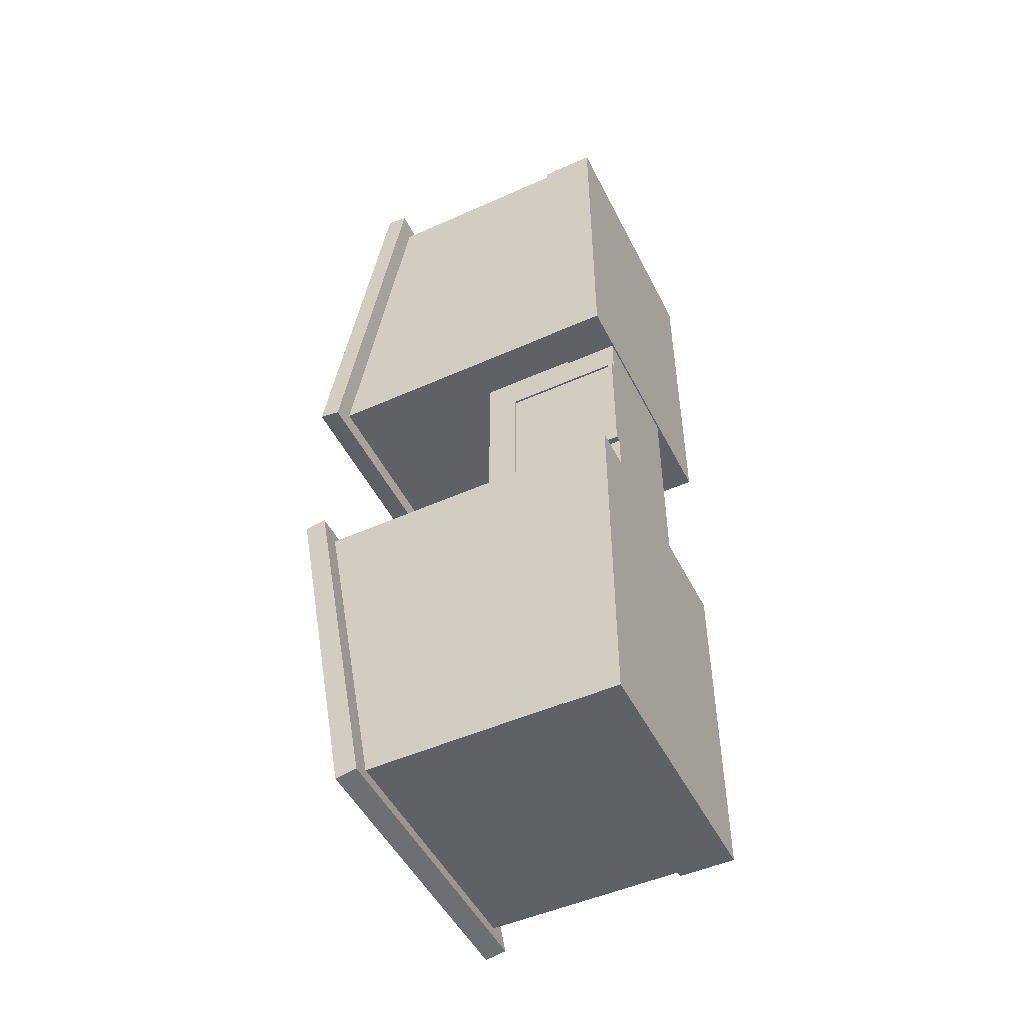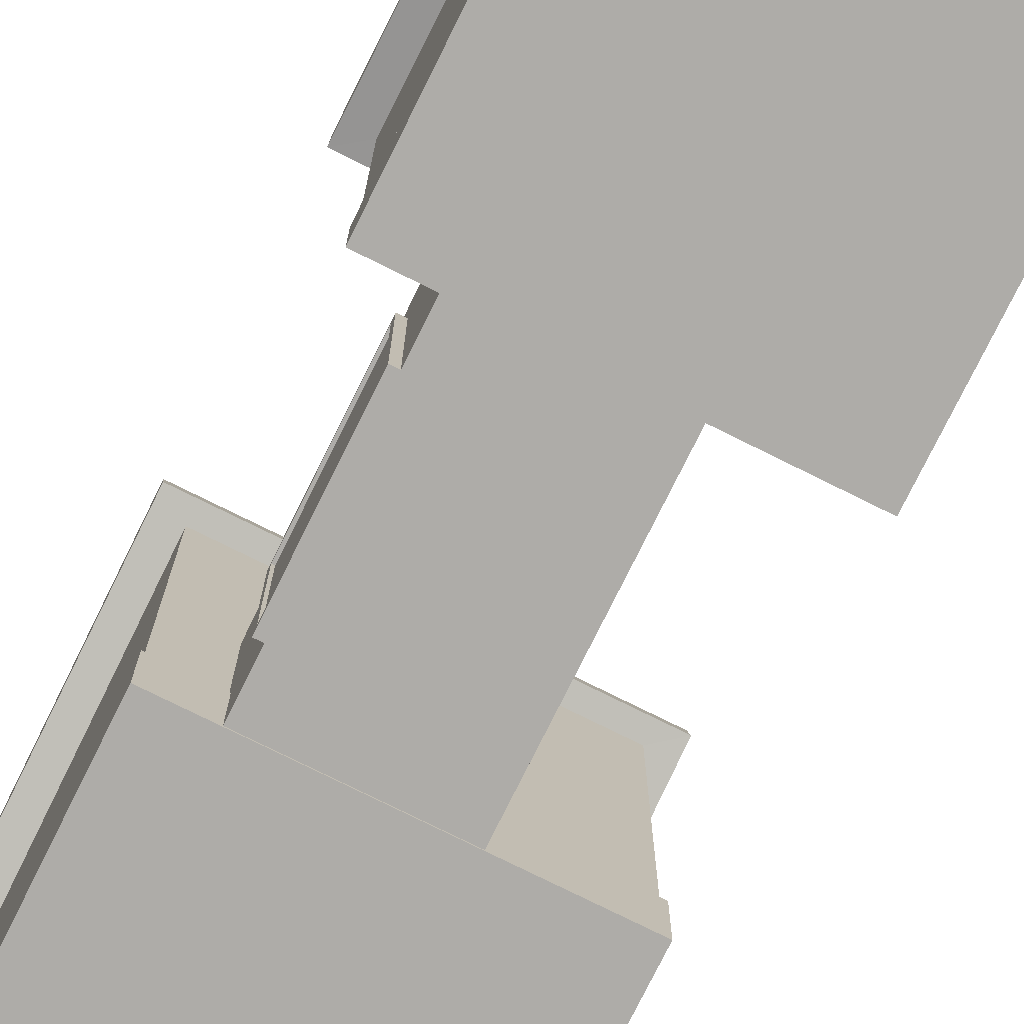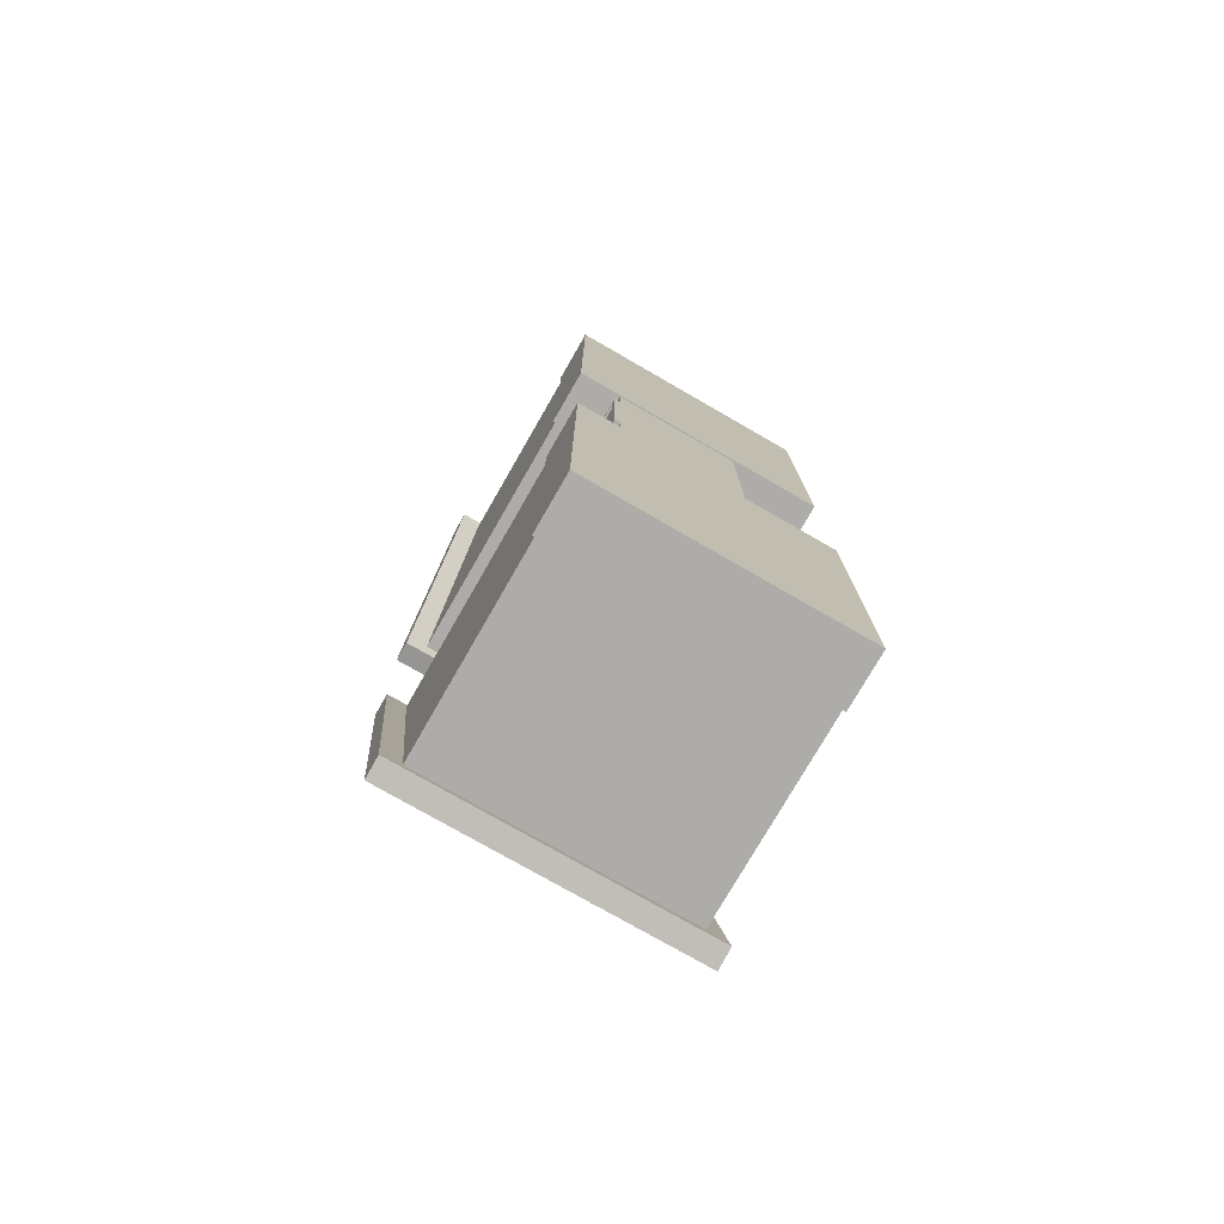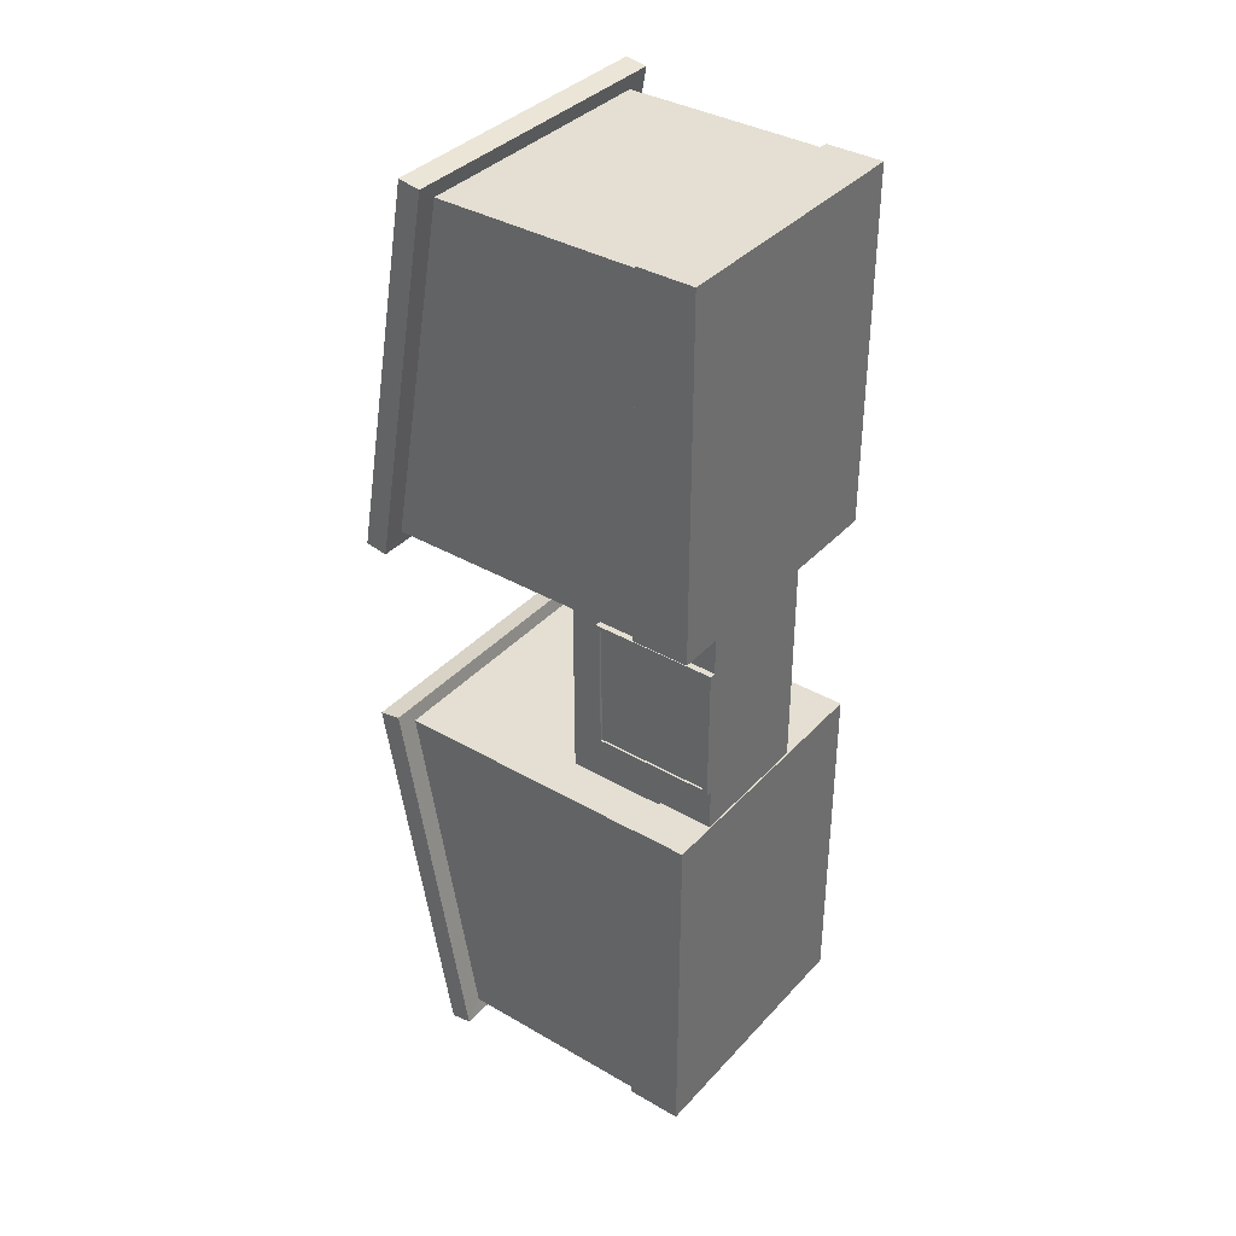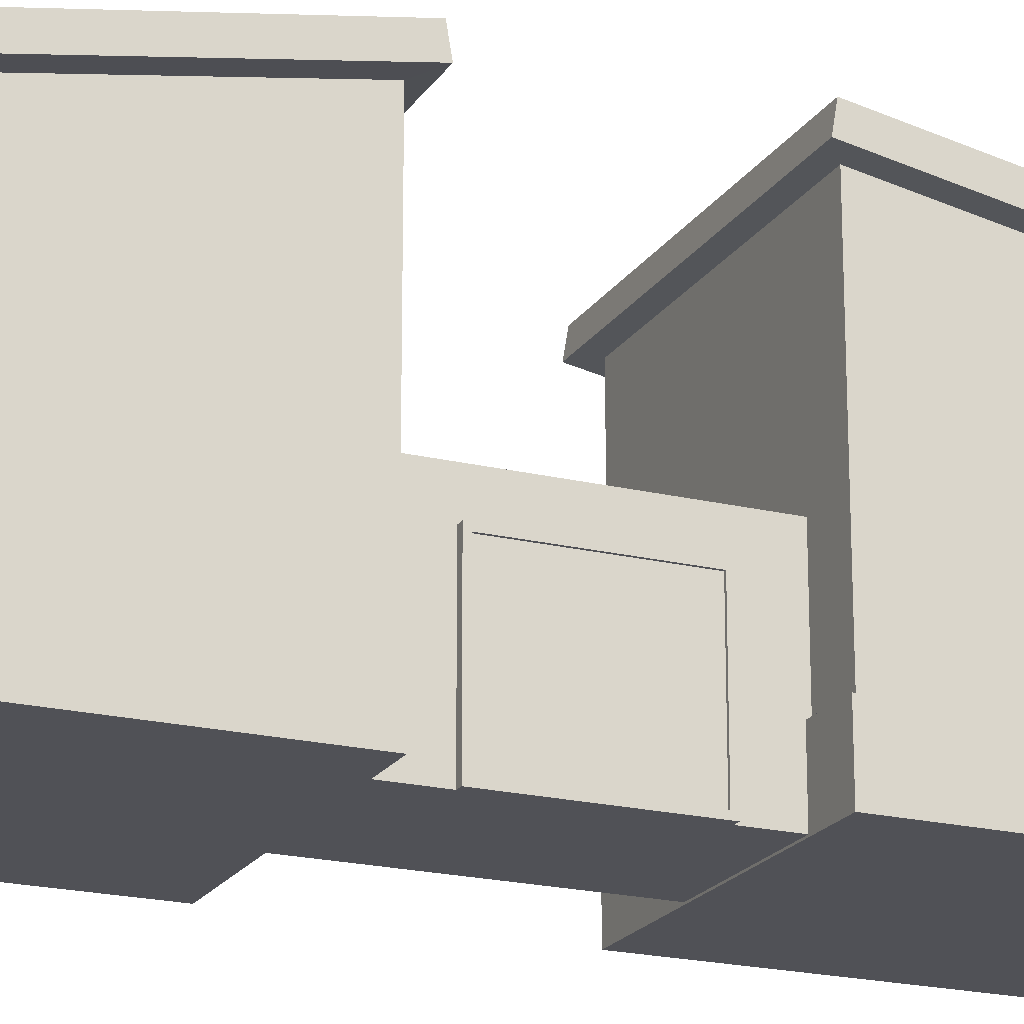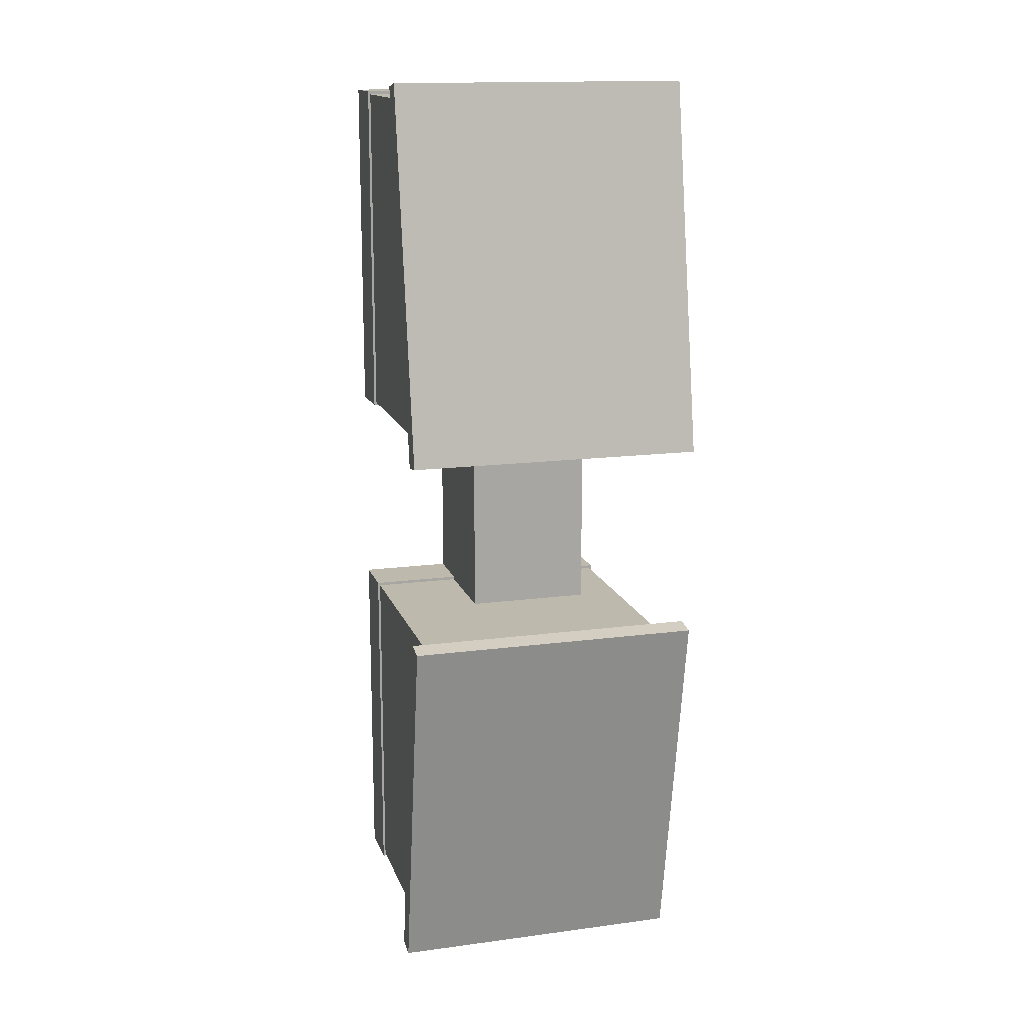
<metadata>
{"format":"obj","ext":"obj","renderer":"f3d","projection":"perspective","resolution":1024,"background":"white","views":[{"elev":-49.8,"azim":-63.8,"up":"+Z"},{"elev":-77.0,"azim":-26.4,"up":"+Y"},{"elev":-76.7,"azim":-29.9,"up":"+Z"},{"elev":37.1,"azim":-53.3,"up":"+Z"},{"elev":-20.3,"azim":-113.9,"up":"+Y"},{"elev":15.2,"azim":164.2,"up":"+Z"}]}
</metadata>
<code>
v  -192 -169.1 -674.9
v  192 -169.1 -674.9
v  192 124.2 -674.9
v  -192 124.2 -674.9
v  192 -169.1 -163
v  192 215.5 -163
v  -192 -169.1 -163
v  -192 215.5 -163
v  221.6 119.8 -697.1
v  -221.6 119.8 -697.1
v  221.6 219.3 -140.7
v  -221.6 219.3 -140.7
v  221.6 151.4 -702.5
v  -221.6 151.4 -702.5
v  221.6 250.9 -146.1
v  -221.6 250.9 -146.1
v  -195.5 -169.1 -158.3
v  -195.5 -169.1 -679.6
v  195.5 -169.1 -158.3
v  195.5 -169.1 -679.6
v  -195.5 -250.9 -158.3
v  -195.5 -250.9 -679.6
v  195.5 -250.9 -158.3
v  195.5 -250.9 -679.6
g Box188
f 4 3 2 1
f 3 6 5 2
f 6 8 7 5
f 8 4 1 7
f 10 9 3 4
f 9 11 6 3
f 11 12 8 6
f 12 10 4 8
f 14 13 9 10
f 13 15 11 9
f 15 16 12 11
f 16 14 10 12
f 13 14 16 15
f 18 17 7 1
f 17 19 5 7
f 19 20 2 5
f 20 18 1 2
f 22 21 17 18
f 21 23 19 17
f 23 24 20 19
f 24 22 18 20
f 21 22 24 23
v  -129.6 -248.8 163.8
v  58.82 -248.8 163.8
v  58.82 -56.6 163.8
v  -129.6 -56.6 163.8
v  58.82 -248.8 -163.1
v  -129.6 -248.8 -163.1
v  -129.6 -56.6 -163.1
v  58.82 -56.6 -163.1
v  -129.6 -248.8 113.8
v  58.82 -248.8 113.8
v  -129.6 -56.6 113.8
v  -129.6 -22.96 113.8
v  -129.6 -22.96 163.8
v  58.82 -22.96 163.8
v  58.82 -22.96 113.8
v  58.82 -56.6 113.8
v  58.82 -22.96 -163.1
v  -129.6 -22.96 -163.1
v  -129.6 -248.8 -107.4
v  58.82 -248.8 -107.4
v  -129.6 -56.6 -107.4
v  -129.6 -22.96 -107.4
v  58.82 -22.96 -107.4
v  58.82 -56.6 -107.4
v  58.82 -248.8 102.8
v  -129.6 -248.8 102.8
v  -129.6 -22.96 102.8
v  58.82 -22.96 102.8
v  58.82 -56.6 102.8
v  -129.6 -56.6 102.8
v  -129.6 -248.8 -96.84
v  -129.6 -67.22 -96.81
v  -129.6 -67.22 103.2
v  -129.6 -67.22 93.24
v  58.82 -248.8 -96.84
v  -129.6 -22.96 -96.84
v  58.82 -22.96 -96.84
v  58.82 -56.6 -96.84
v  -129.6 -56.6 -96.84
v  -129.6 -67.22 -87.24
g Box185
f 25 26 27 28
f 29 30 31 32
f 26 25 33 34
f 25 28 35 33
f 36 37 38 39
f 40 39 38 27
f 28 27 38 37
f 41 32 31 42
f 37 36 35 28
f 40 27 26 34
f 43 30 29 44
f 43 45 31 30
f 42 46 47 41
f 47 48 32 41
f 45 46 42 31
f 29 32 48 44
f 49 34 33 50
f 51 36 39 52
f 53 52 39 40
f 35 36 51 54
f 34 49 53 40
f 55 56 45 43
f 50 33 35 57
f 54 58 57 35
f 43 44 59 55
f 46 60 61 47
f 61 62 48 47
f 46 45 63 60
f 44 48 62 59
f 56 64 63 45
f 59 49 50 55
f 51 52 61 60
f 53 62 61 52
f 51 60 63 54
f 49 59 62 53
f 63 64 58 54
v  -129.6 -248.8 -0.1214
v  -129.6 -248.8 -96.81
v  -129.6 -67.22 -96.81
v  -129.6 -67.22 -0.1214
v  -135.6 -242 -90.01
v  -135.6 -242 -0.1214
v  -135.6 -74.02 -0.1214
v  -135.6 -74.02 -90.01
v  -138.6 -248.8 -0.1214
v  -138.6 -248.8 -96.81
v  -138.6 -248.8 102.8
v  -129.6 -248.8 102.8
v  -129.6 -67.22 102.8
v  -138.6 -67.22 102.8
v  -138.6 -67.22 -0.1214
v  -138.6 -67.22 -96.81
v  -135.6 -242 96
v  -135.6 -74.02 96
v  -138.6 -242 -90.01
v  -138.6 -242 -0.1214
v  -138.6 -242 96
v  -138.6 -74.02 96
v  -138.6 -74.02 -0.1214
v  -138.6 -74.02 -90.01
g Box184
f 65 66 67 68
f 69 70 71 72
f 66 65 73 74
f 75 76 77 78
f 79 78 77 68
f 67 66 74 80
f 77 76 65 68
f 71 70 81 82
f 65 76 75 73
f 79 68 67 80
f 83 74 73 84
f 85 84 73 75
f 85 75 78 86
f 78 79 87 86
f 87 79 80 88
f 80 74 83 88
f 70 69 83 84
f 81 70 84 85
f 86 82 81 85
f 86 87 71 82
f 71 87 88 72
f 83 69 72 88
v  -192 -169.1 674.9
v  192 -169.1 674.9
v  192 124.2 674.9
v  -192 124.2 674.9
v  192 -169.1 163
v  192 215.5 163
v  -192 -169.1 163
v  -192 215.5 163
v  221.6 119.8 697.1
v  -221.6 119.8 697.1
v  221.6 219.3 140.7
v  -221.6 219.3 140.7
v  221.6 151.4 702.5
v  -221.6 151.4 702.5
v  221.6 250.9 146.1
v  -221.6 250.9 146.1
v  -195.5 -169.1 158.3
v  -195.5 -169.1 679.6
v  195.5 -169.1 158.3
v  195.5 -169.1 679.6
v  -195.5 -250.9 158.3
v  -195.5 -250.9 679.6
v  195.5 -250.9 158.3
v  195.5 -250.9 679.6
g Box187
f 89 90 91 92
f 90 93 94 91
f 93 95 96 94
f 95 89 92 96
f 92 91 97 98
f 91 94 99 97
f 94 96 100 99
f 96 92 98 100
f 98 97 101 102
f 97 99 103 101
f 99 100 104 103
f 100 98 102 104
f 103 104 102 101
f 89 95 105 106
f 95 93 107 105
f 93 90 108 107
f 90 89 106 108
f 106 105 109 110
f 105 107 111 109
f 107 108 112 111
f 108 106 110 112
f 111 112 110 109

</code>
